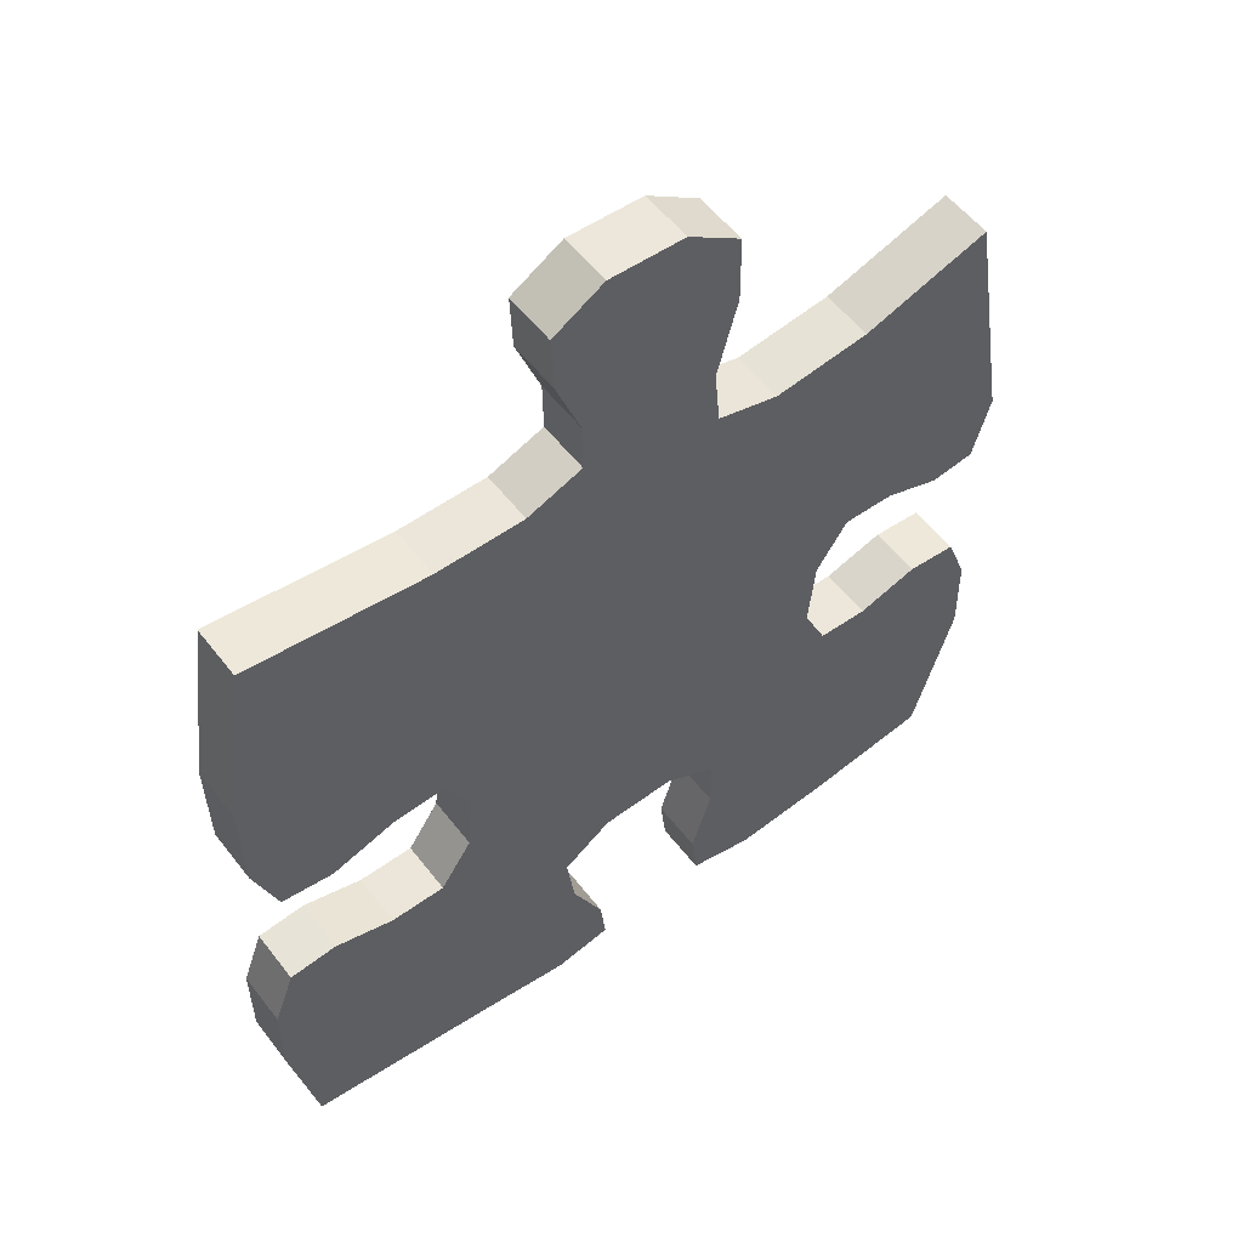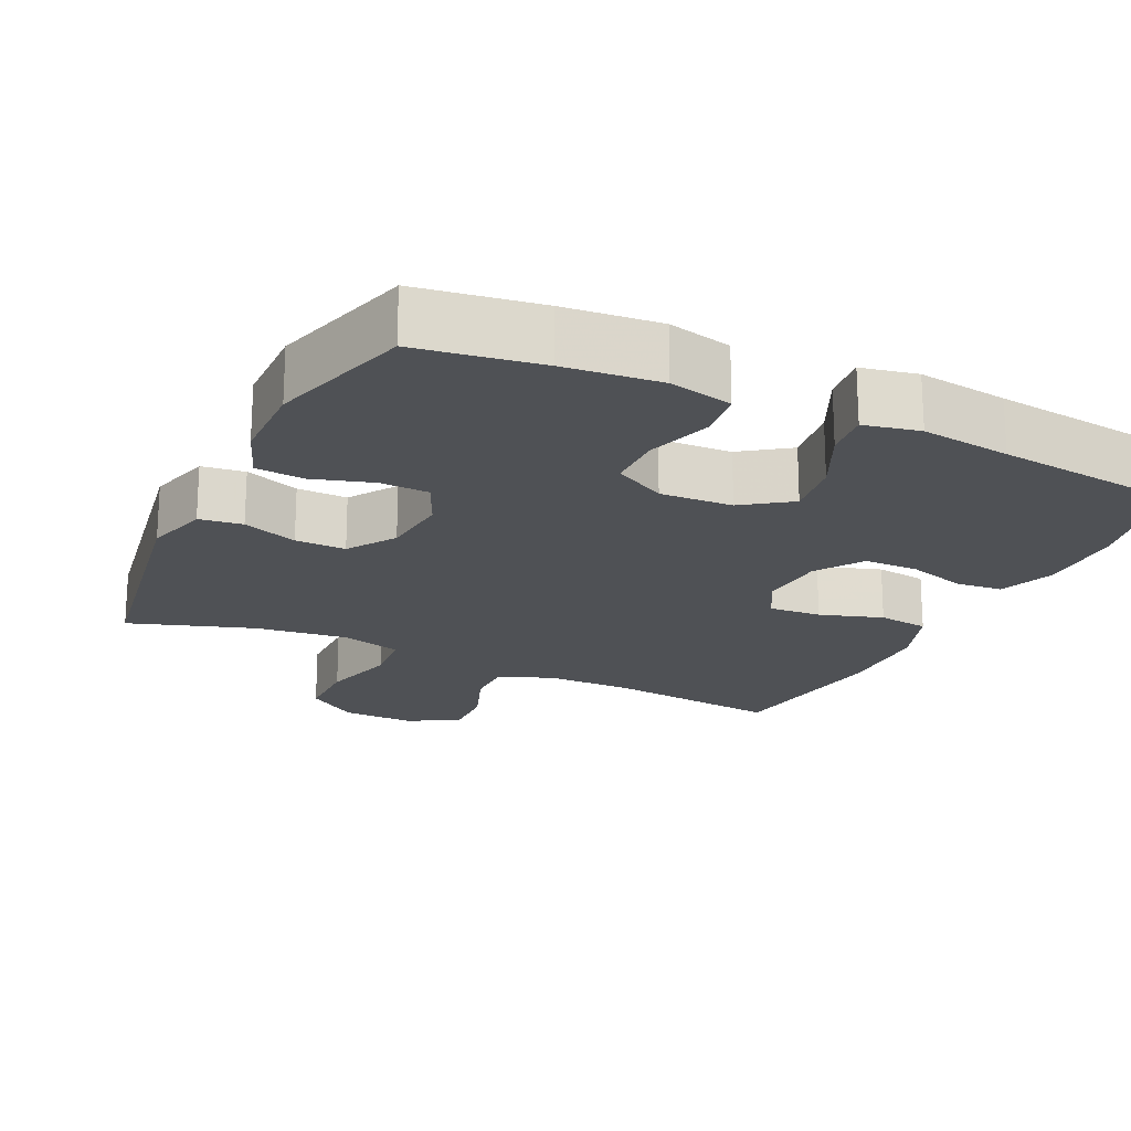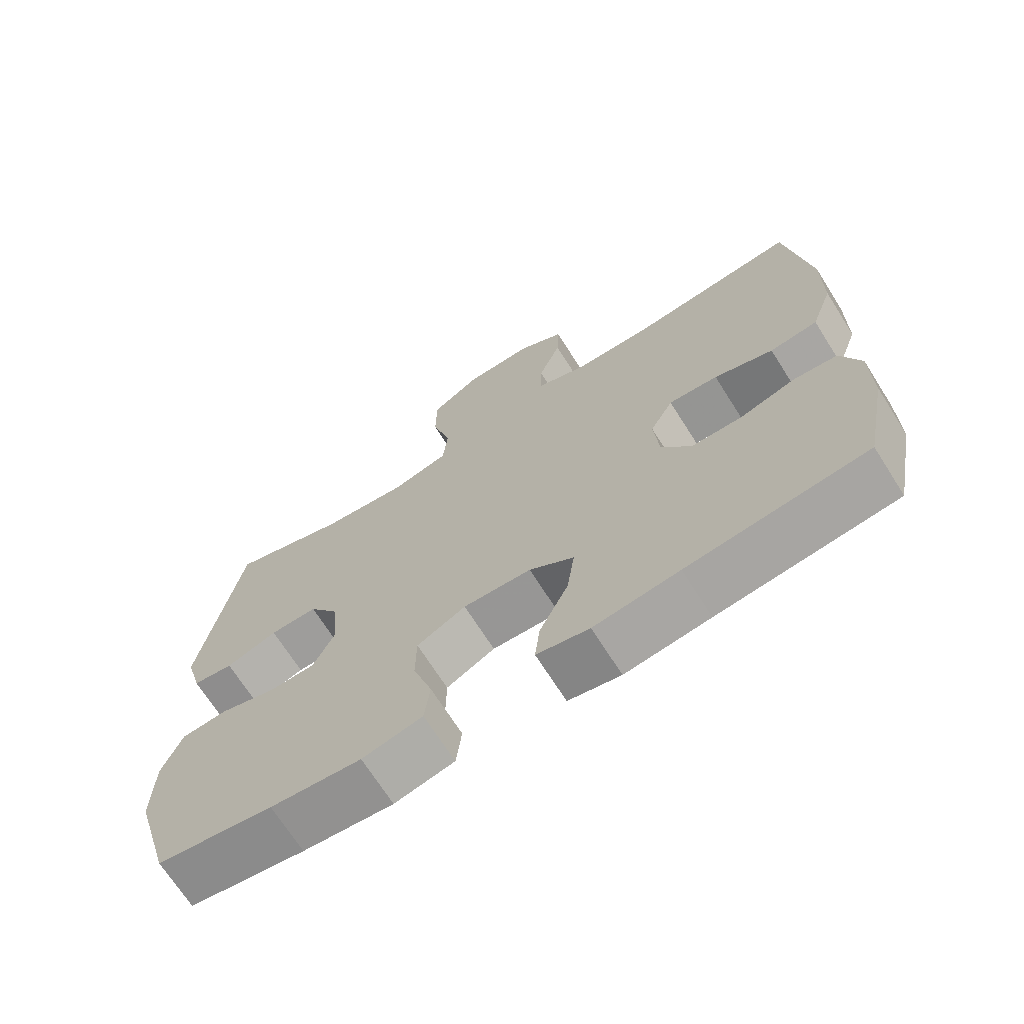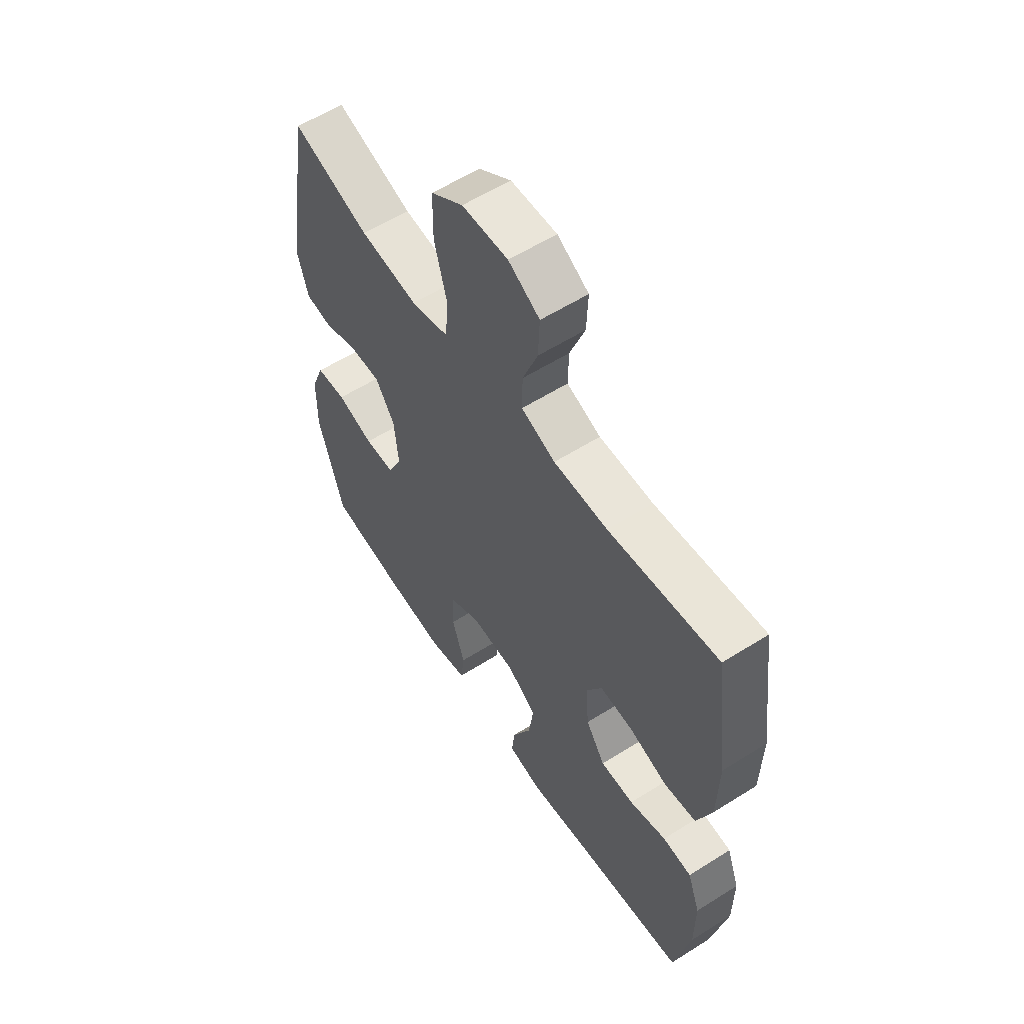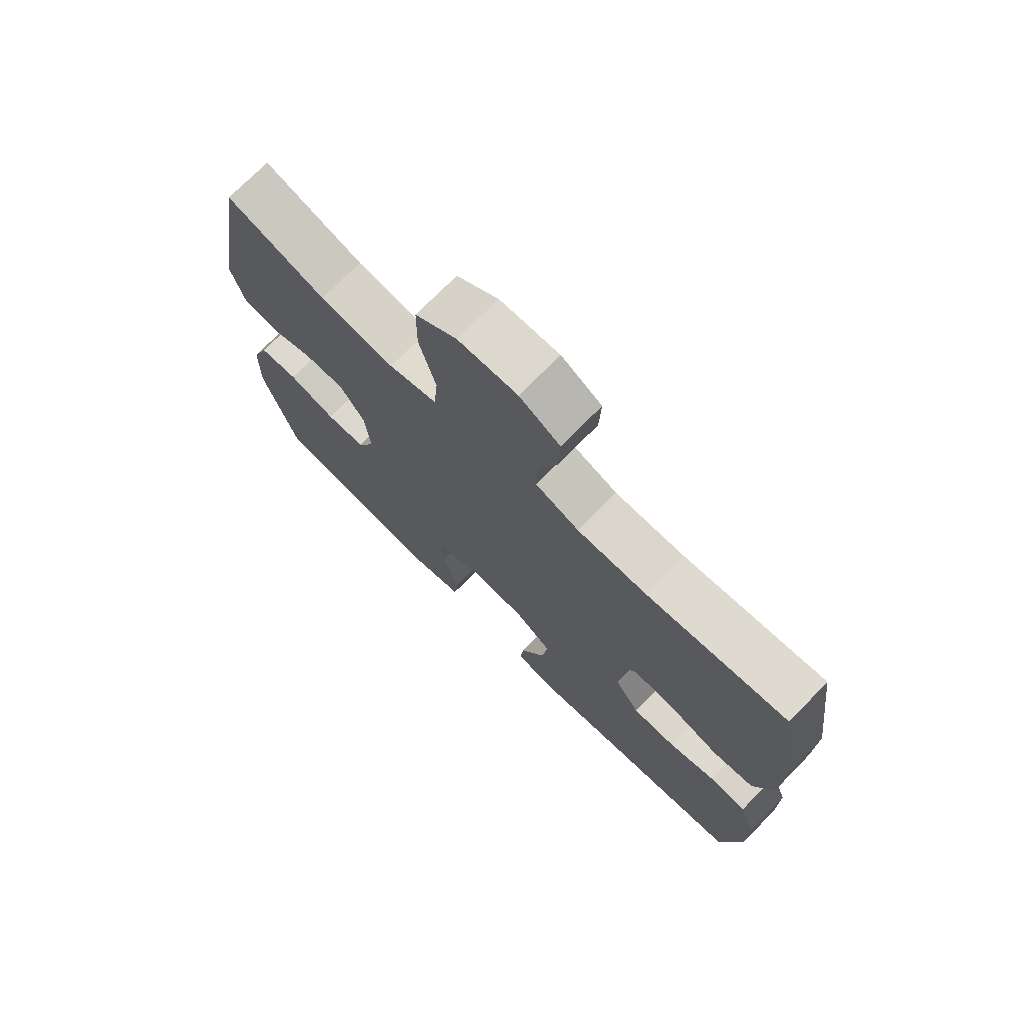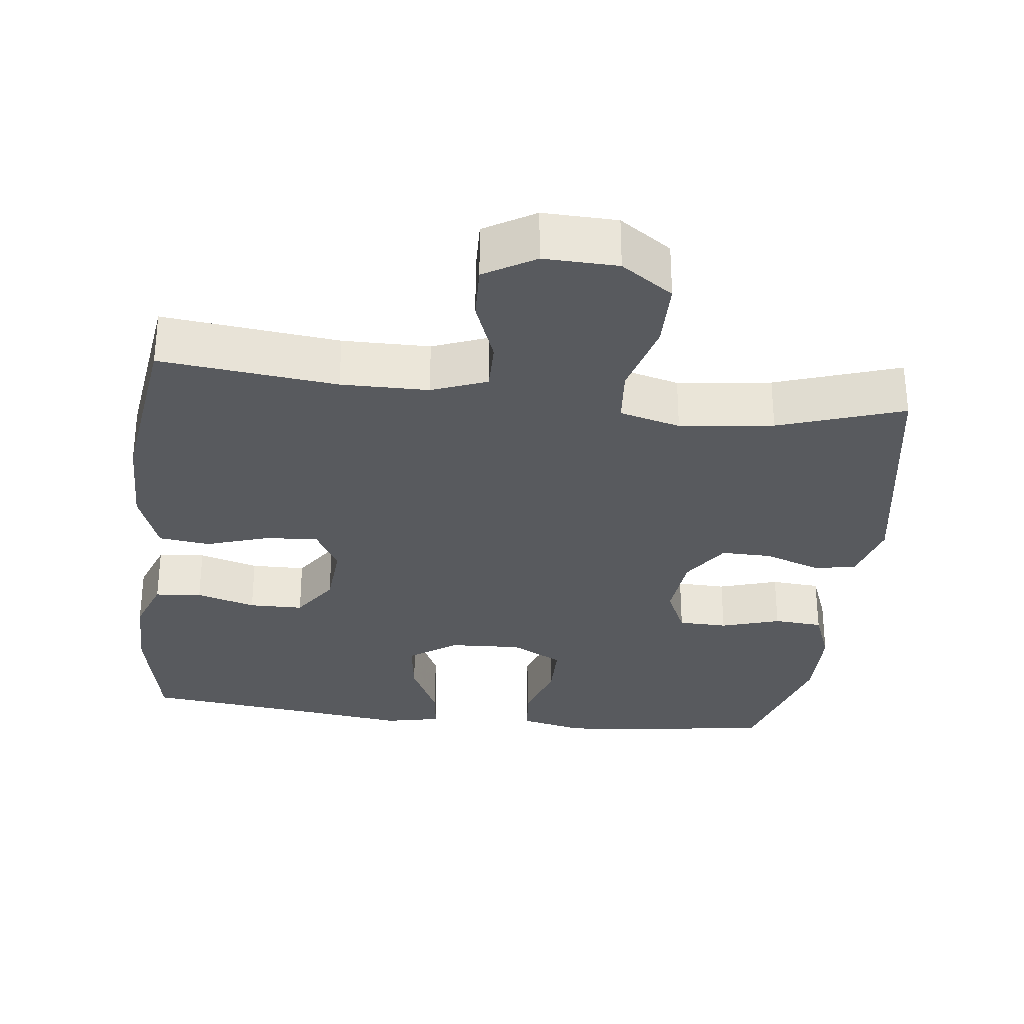
<metadata>
{"format":"obj","ext":"obj","renderer":"f3d","projection":"perspective","resolution":1024,"background":"white","views":[{"elev":55.0,"azim":-37.0,"up":"+Z"},{"elev":-19.9,"azim":154.4,"up":"+Y"},{"elev":-69.9,"azim":-147.6,"up":"+Z"},{"elev":58.4,"azim":-123.1,"up":"+Z"},{"elev":73.4,"azim":-135.5,"up":"+Z"},{"elev":-30.6,"azim":-6.8,"up":"+Y"}]}
</metadata>
<code>
v 0.5 0.07 -0.5
v 0.332 0.07 -0.526
v 0.201 0.07 -0.539
v 0.114 0.07 -0.519
v 0.106 0.07 -0.452
v 0.134 0.07 -0.363
v 0.133 0.07 -0.286
v 0.062 0.07 -0.248
v -0.037 0.07 -0.253
v -0.102 0.07 -0.299
v -0.091 0.07 -0.379
v -0.049 0.07 -0.467
v -0.042 0.07 -0.53
v -0.118 0.07 -0.546
v -0.241 0.07 -0.53
v -0.5 0.07 -0.5
v -0.534 0.07 -0.33
v -0.534 0.07 -0.214
v -0.506 0.07 -0.138
v -0.442 0.07 -0.132
v -0.361 0.07 -0.156
v -0.287 0.07 -0.155
v -0.244 0.07 -0.091
v -0.237 0.07 -0.001
v -0.271 0.07 0.061
v -0.343 0.07 0.056
v -0.429 0.07 0.028
v -0.499 0.07 0.037
v -0.531 0.07 0.126
v -0.533 0.07 0.258
v -0.5 0.07 0.5
v -0.259 0.07 0.473
v -0.14 0.07 0.474
v -0.065 0.07 0.503
v -0.066 0.07 0.571
v -0.099 0.07 0.658
v -0.102 0.07 0.734
v -0.033 0.07 0.775
v 0.068 0.07 0.772
v 0.139 0.07 0.723
v 0.14 0.07 0.63
v 0.112 0.07 0.526
v 0.119 0.07 0.449
v 0.202 0.07 0.427
v 0.33 0.07 0.443
v 0.5 0.07 0.5
v 0.558 0.07 0.159
v 0.534 0.07 0.072
v 0.475 0.07 0.064
v 0.4 0.07 0.091
v 0.331 0.07 0.092
v 0.288 0.07 0.027
v 0.279 0.07 -0.067
v 0.31 0.07 -0.134
v 0.377 0.07 -0.136
v 0.458 0.07 -0.111
v 0.525 0.07 -0.116
v 0.554 0.07 -0.191
v 0.556 0.07 -0.306
v 0.5 0 -0.5
v 0.332 0 -0.526
v 0.201 0 -0.539
v 0.114 0 -0.519
v 0.106 0 -0.452
v 0.134 0 -0.363
v 0.133 0 -0.286
v 0.062 0 -0.248
v -0.037 0 -0.253
v -0.102 0 -0.299
v -0.091 0 -0.379
v -0.049 0 -0.467
v -0.042 0 -0.53
v -0.118 0 -0.546
v -0.241 0 -0.53
v -0.5 0 -0.5
v -0.534 0 -0.33
v -0.534 0 -0.214
v -0.506 0 -0.138
v -0.442 0 -0.132
v -0.361 0 -0.156
v -0.287 0 -0.155
v -0.244 0 -0.091
v -0.237 0 -0.001
v -0.271 0 0.061
v -0.343 0 0.056
v -0.429 0 0.028
v -0.499 0 0.037
v -0.531 0 0.126
v -0.533 0 0.258
v -0.5 0 0.5
v -0.259 0 0.473
v -0.14 0 0.474
v -0.065 0 0.503
v -0.066 0 0.571
v -0.099 0 0.658
v -0.102 0 0.734
v -0.033 0 0.775
v 0.068 0 0.772
v 0.139 0 0.723
v 0.14 0 0.63
v 0.112 0 0.526
v 0.119 0 0.449
v 0.202 0 0.427
v 0.33 0 0.443
v 0.5 0 0.5
v 0.558 0 0.159
v 0.534 0 0.072
v 0.475 0 0.064
v 0.4 0 0.091
v 0.331 0 0.092
v 0.288 0 0.027
v 0.279 0 -0.067
v 0.31 0 -0.134
v 0.377 0 -0.136
v 0.458 0 -0.111
v 0.525 0 -0.116
v 0.554 0 -0.191
v 0.556 0 -0.306
f 4 5 6
f 3 4 6
f 2 3 6
f 1 2 6
f 59 1 6
f 58 59 6
f 57 58 6
f 56 57 6
f 55 56 6
f 54 55 6 7
f 53 54 7 8
f 52 53 8 9
f 51 52 9 10
f 48 49 50
f 47 48 50
f 46 47 50
f 45 46 50
f 44 45 50 51
f 43 44 51 10
f 40 41 42
f 39 40 42
f 38 39 42
f 37 38 42
f 36 37 42
f 35 36 42
f 34 35 42 43
f 33 34 43 10
f 30 31 32
f 29 30 32
f 28 29 32
f 27 28 32
f 26 27 32
f 25 26 32 33
f 24 25 33
f 23 24 33 10
f 19 20 21
f 18 19 21
f 17 18 21
f 16 17 21
f 15 16 21
f 15 21 22
f 14 15 22
f 13 14 22
f 12 13 22
f 11 12 22
f 10 11 22 23
f 65 64 63
f 65 63 62
f 65 62 61
f 65 61 60
f 65 60 118
f 65 118 117
f 65 117 116
f 65 116 115
f 65 115 114
f 66 65 114 113
f 67 66 113 112
f 68 67 112 111
f 69 68 111 110
f 109 108 107
f 109 107 106
f 109 106 105
f 109 105 104
f 110 109 104 103
f 69 110 103 102
f 101 100 99
f 101 99 98
f 101 98 97
f 101 97 96
f 101 96 95
f 101 95 94
f 102 101 94 93
f 69 102 93 92
f 91 90 89
f 91 89 88
f 91 88 87
f 91 87 86
f 91 86 85
f 92 91 85 84
f 92 84 83
f 69 92 83 82
f 80 79 78
f 80 78 77
f 80 77 76
f 80 76 75
f 80 75 74
f 81 80 74
f 81 74 73
f 81 73 72
f 81 72 71
f 81 71 70
f 82 81 70 69
f 1 60 61 2
f 2 61 62 3
f 3 62 63 4
f 4 63 64 5
f 5 64 65 6
f 6 65 66 7
f 7 66 67 8
f 8 67 68 9
f 9 68 69 10
f 10 69 70 11
f 11 70 71 12
f 12 71 72 13
f 13 72 73 14
f 14 73 74 15
f 15 74 75 16
f 16 75 76 17
f 17 76 77 18
f 18 77 78 19
f 19 78 79 20
f 20 79 80 21
f 21 80 81 22
f 22 81 82 23
f 23 82 83 24
f 24 83 84 25
f 25 84 85 26
f 26 85 86 27
f 27 86 87 28
f 28 87 88 29
f 29 88 89 30
f 30 89 90 31
f 31 90 91 32
f 32 91 92 33
f 33 92 93 34
f 34 93 94 35
f 35 94 95 36
f 36 95 96 37
f 37 96 97 38
f 38 97 98 39
f 39 98 99 40
f 40 99 100 41
f 41 100 101 42
f 42 101 102 43
f 43 102 103 44
f 44 103 104 45
f 45 104 105 46
f 46 105 106 47
f 47 106 107 48
f 48 107 108 49
f 49 108 109 50
f 50 109 110 51
f 51 110 111 52
f 52 111 112 53
f 53 112 113 54
f 54 113 114 55
f 55 114 115 56
f 56 115 116 57
f 57 116 117 58
f 58 117 118 59
f 59 118 60 1

</code>
